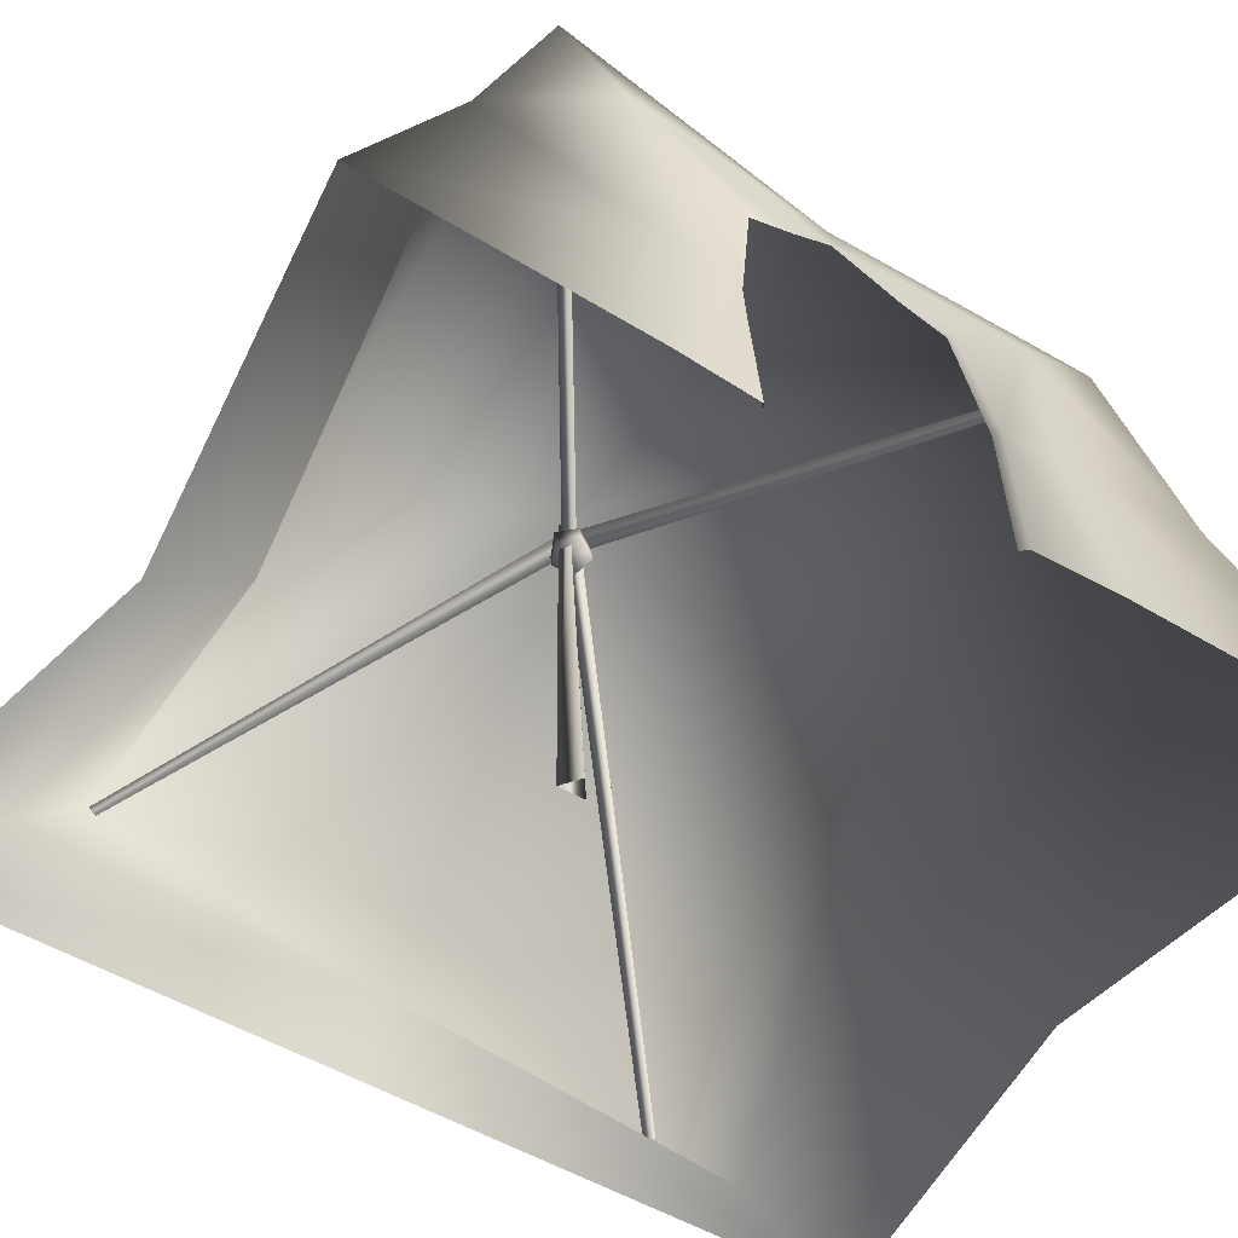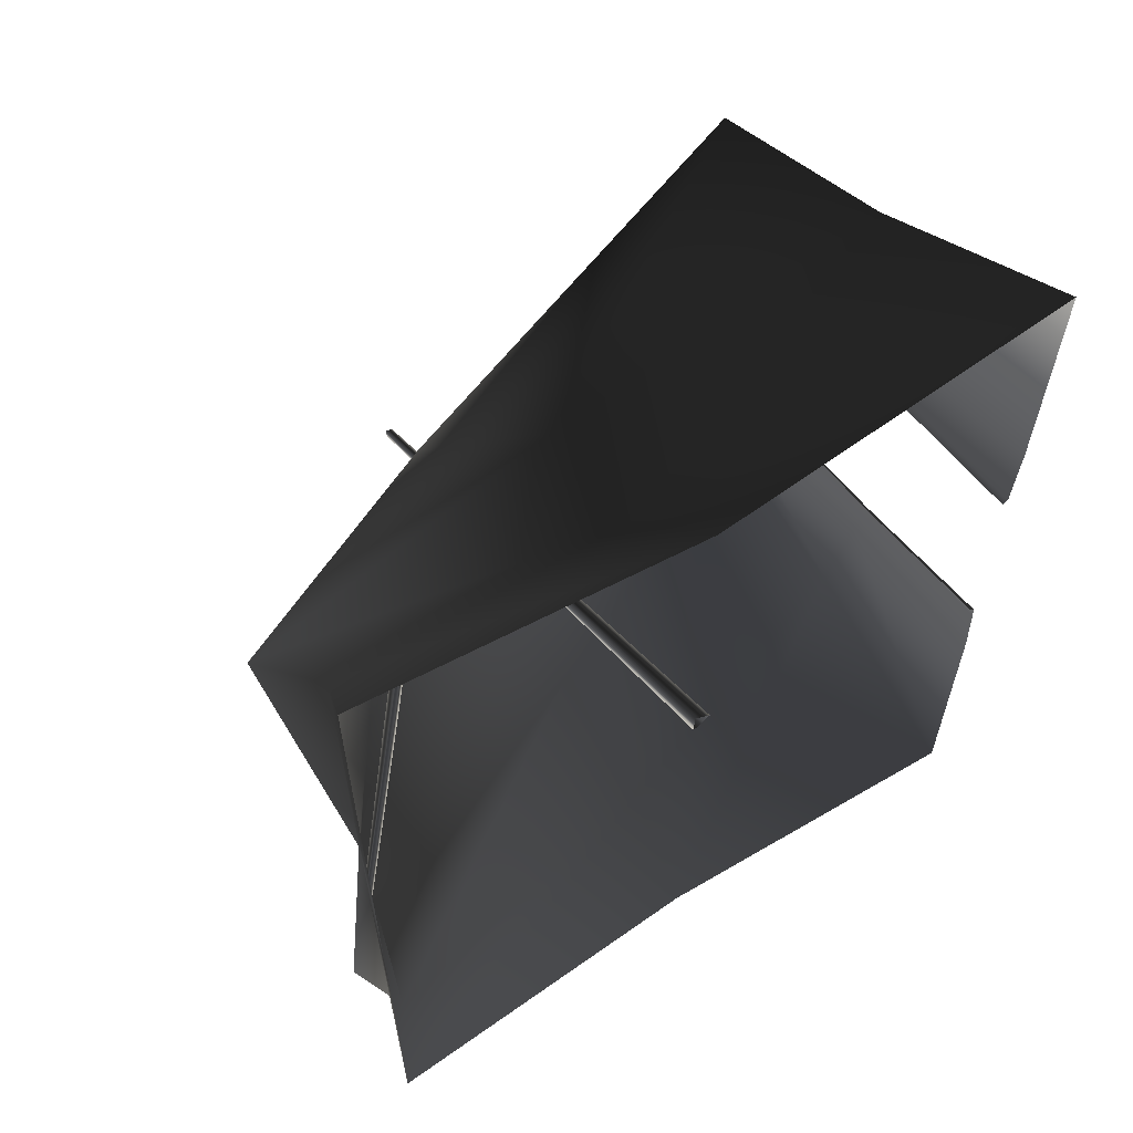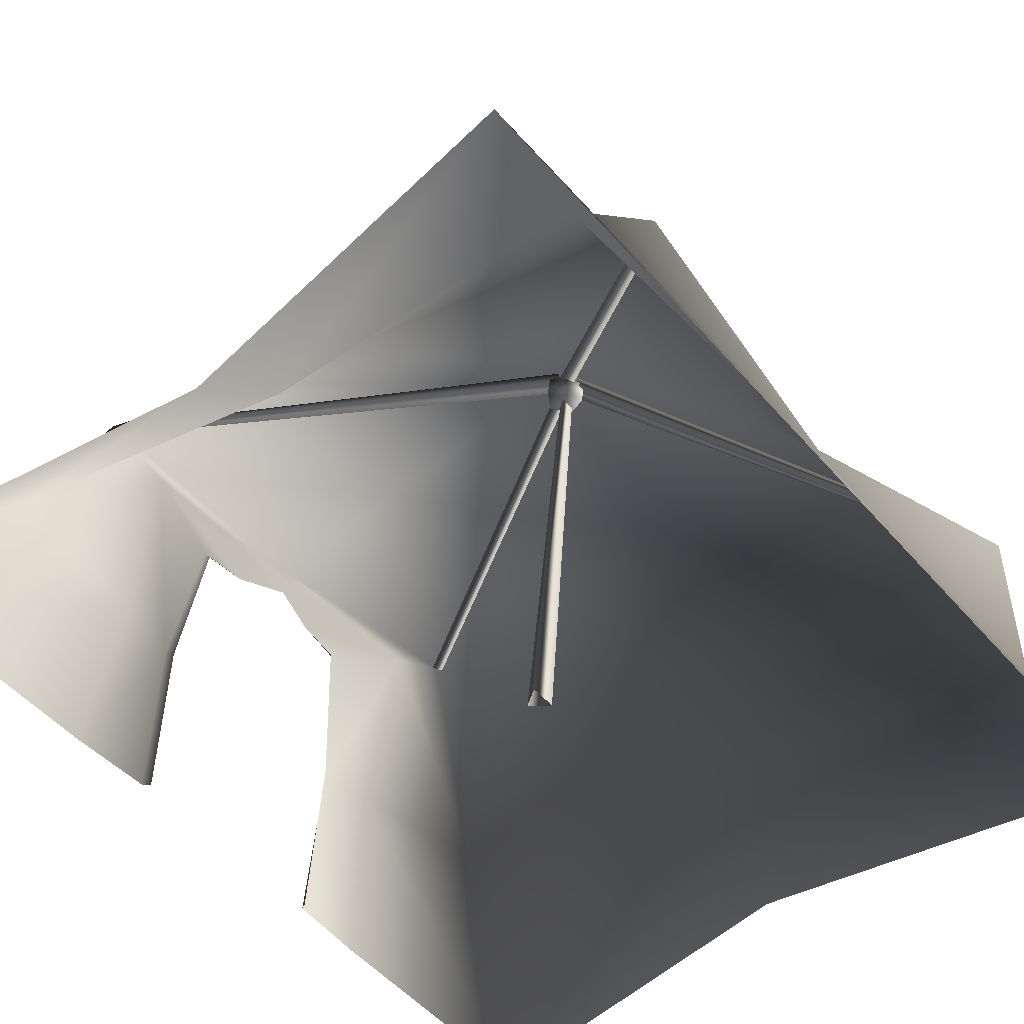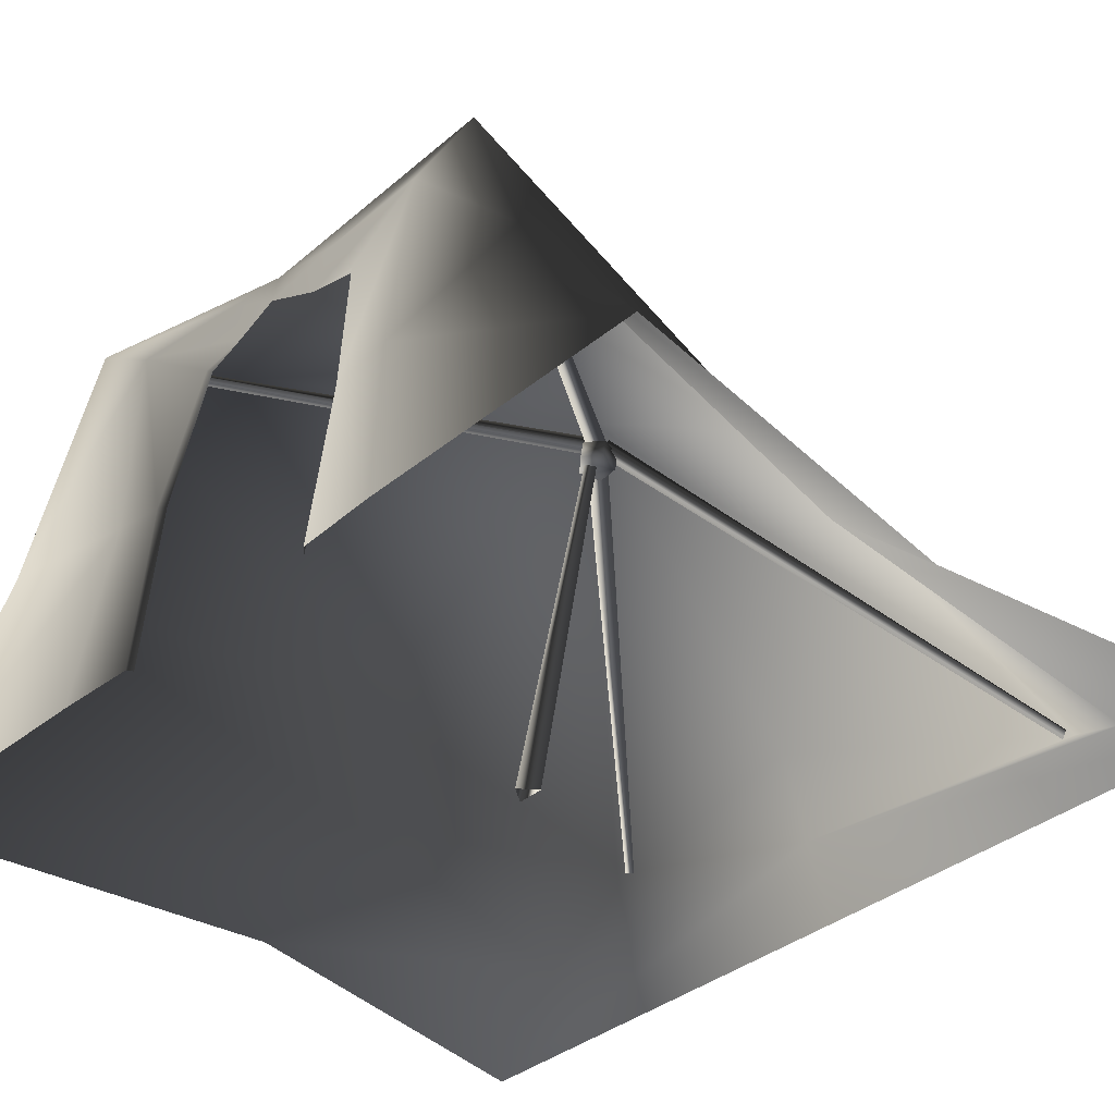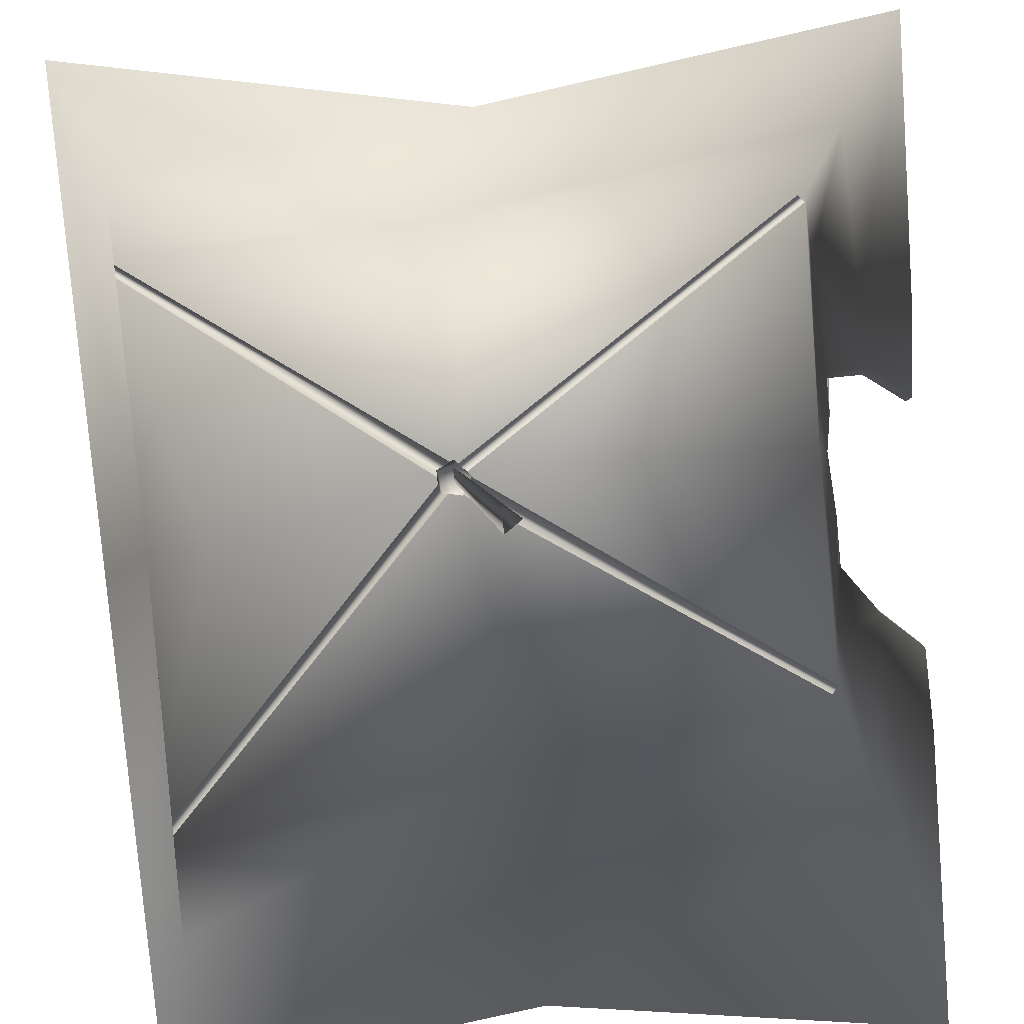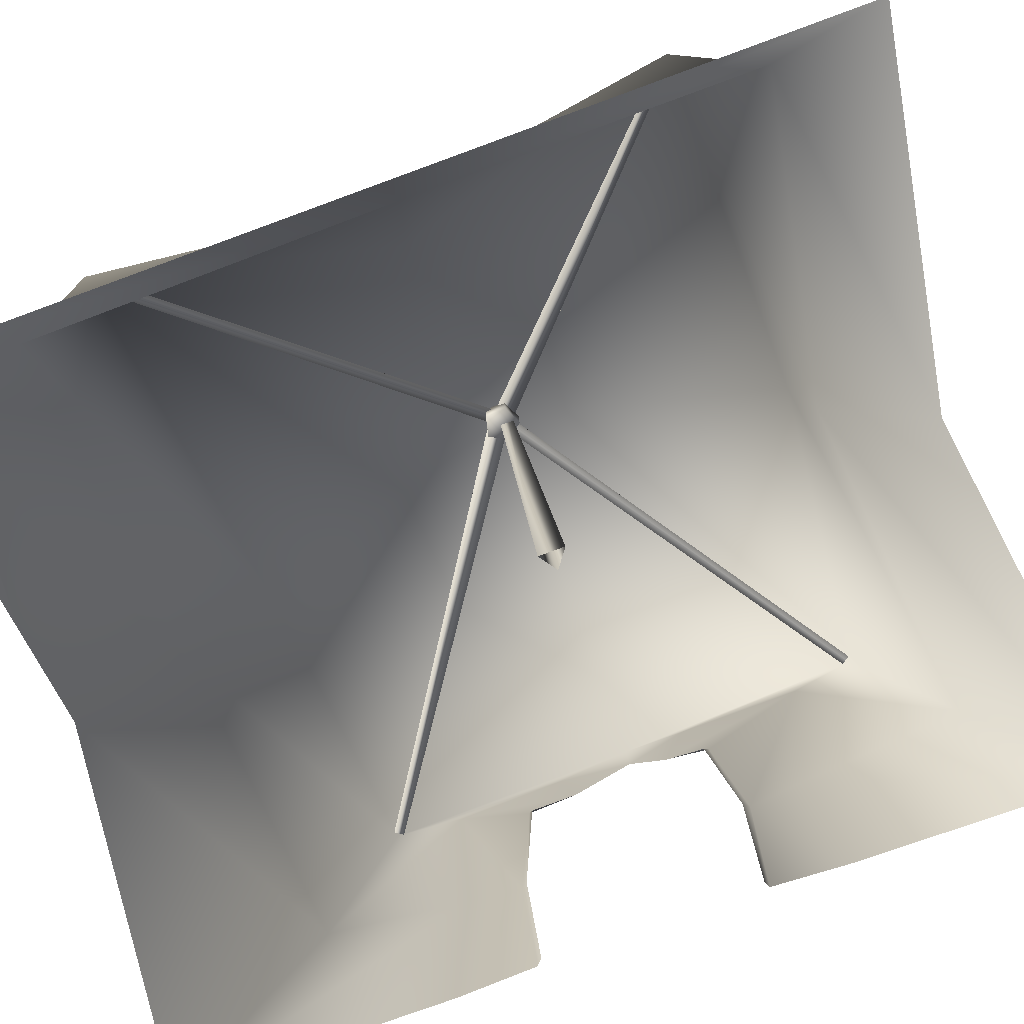
<metadata>
{"format":"obj","ext":"obj","renderer":"f3d","projection":"perspective","resolution":1024,"background":"white","views":[{"elev":-51.5,"azim":56.9,"up":"+Y"},{"elev":61.0,"azim":-33.4,"up":"+Z"},{"elev":-49.8,"azim":-141.2,"up":"+Y"},{"elev":-36.3,"azim":137.0,"up":"+Y"},{"elev":-78.7,"azim":4.7,"up":"+Y"},{"elev":-76.8,"azim":-69.9,"up":"+Y"}]}
</metadata>
<code>
v 2.245 2.406 0.004559
v 2.228 2.497 -0.5322
v 2.213 2.604 -0.004281
v 2.226 2.648 0.4275
v 2.245 2.406 0.004559
v 2.213 2.604 -0.004281
v 2.243 2.132 -0.7472
v 2.261 2.148 -0.7755
v 2.258 2.193 -0.4186
v 2.508 0.004691 0.7369
v 2.466 0.004691 0.7152
v 2.403 1.196 0.7561
v 2.365 1.196 0.7138
v 2.268 2.213 0.5882
v 2.247 2.197 0.5556
v 2.365 1.128 -0.8407
v 2.261 2.148 -0.7755
v 2.243 2.132 -0.7472
v 2.403 1.128 -0.8856
v 2.466 0.004691 -0.784
v 2.508 0.004691 -0.8267
v 2.403 1.128 -0.8856
v 2.386 1.202 -1.265
v 2.249 2.488 -1.297
v 2.533 0.001267 -1.381
v 2.508 0.004691 -0.8267
v 2.258 2.193 -0.4186
v 2.228 2.497 -0.5322
v 2.245 2.406 0.004559
v 2.261 2.148 -0.7755
v 2.247 2.197 0.5556
v 2.258 2.271 0.2702
v 2.268 2.213 0.5882
v 2.258 2.271 0.2702
v 2.226 2.648 0.4275
v 2.249 2.757 1.308
v 2.245 2.406 0.004559
v 2.508 0.004691 0.7369
v 2.403 1.196 0.7561
v 2.533 0.001267 1.278
v 2.386 1.279 1.162
v -2.529 0.5156 -1.961
v -0.01747 1.572 -1.821
v -2.301 0.2622 -2.442
v 2.249 2.6 -1.799
v 0.02334 0.6551 -2.302
v -2.481 0.001268 -3.331
v 2.532 0.001267 -3.331
v -0.01046 0.001266 -2.971
v 2.35 1.392 -2.298
v -2.481 0.001268 -3.331
v -2.3 0.5348 0.03236
v -2.301 0.2622 -2.442
v -2.481 0.001268 0.01348
v -2.481 0.001268 3.161
v -2.3 0.5348 2.431
v -2.529 1.172 1.882
v -1.98 1.01 -0.08049
v -2.529 0.5156 -1.961
v 2.266 3.049 1.77
v -0.1721 1.502 1.926
v 2.366 1.533 2.312
v -0.1587 0.6556 2.024
v -2.529 1.172 1.882
v -2.3 0.5348 2.431
v -2.481 0.001268 3.161
v 0.007634 0.001266 2.683
v 2.552 0.001267 3.043
v 2.213 2.604 -0.004281
v 2.266 3.049 1.77
v 2.226 2.648 0.4275
v 2.249 2.757 1.308
v 2.366 1.533 2.312
v 2.386 1.279 1.162
v 2.552 0.001267 3.043
v 2.533 0.001267 1.278
v 2.386 1.202 -1.265
v 2.533 0.001267 -1.381
v 2.532 0.001267 -3.331
v 2.35 1.392 -2.298
v 2.249 2.488 -1.297
v 2.249 2.6 -1.799
v 2.213 2.604 -0.004281
v -0.3947 2.556 -0.0138
v -0.4903 2.539 -0.09679
v -0.3465 2.565 -0.1319
v 2.221 3.043 1.739
v 2.252 2.997 1.707
v -0.3516 2.708 -0.02074
v -0.411 2.823 0.01228
v -0.4181 2.689 -0.0138
v -0.2926 2.711 -0.003778
v -0.3699 2.698 -0.1319
v -0.3887 2.694 0.1104
v -0.2926 2.711 -0.003778
v -0.5254 2.67 0.05296
v -0.3887 2.694 0.1104
v -0.5138 2.672 -0.09679
v -0.5254 2.67 0.05296
v -0.3699 2.698 -0.1319
v -0.5138 2.672 -0.09679
v -0.4183 2.694 -0.1028
v 2.193 2.54 -1.803
v 2.239 2.55 -1.745
v -0.3194 2.717 -4.504e-05
v -0.3956 2.827 -0.05324
v 2.208 2.596 -1.777
v 2.193 2.54 -1.803
v -0.4183 2.694 -0.1028
v -0.3194 2.717 -4.504e-05
v 2.239 2.55 -1.745
v 2.208 2.596 -1.777
v -0.3956 2.827 -0.05324
v -2.497 0.5021 -1.892
v -2.452 0.516 -1.95
v -0.4055 2.698 -0.08624
v -0.4769 2.674 -0.01417
v -2.452 0.516 -1.95
v -2.493 0.5573 -1.924
v -0.4783 2.805 -0.05276
v -0.4055 2.698 -0.08624
v -2.493 0.5573 -1.924
v -2.497 0.5021 -1.892
v -0.4769 2.674 -0.01417
v -0.4783 2.805 -0.05276
v -0.3879 2.703 0.07055
v -2.473 1.141 1.881
v -2.499 1.127 1.822
v -0.4922 2.67 -0.0244
v -0.4749 2.806 0.02686
v -2.513 1.173 1.855
v -2.473 1.141 1.881
v -0.3879 2.703 0.07055
v -0.4922 2.67 -0.0244
v -2.499 1.127 1.822
v -2.513 1.173 1.855
v -0.4749 2.806 0.02686
v 2.252 2.997 1.707
v 2.207 2.987 1.765
v -0.4164 2.695 0.04099
v -0.3516 2.708 -0.02074
v -0.411 2.823 0.01228
v -0.4164 2.695 0.04099
v 2.207 2.987 1.765
v 2.221 3.043 1.739
v -0.2692 2.578 -0.003778
v -0.3699 2.698 -0.1319
v -0.2926 2.711 -0.003778
v -0.3465 2.565 -0.1319
v -0.3653 2.561 0.1104
v -0.2926 2.711 -0.003778
v -0.3887 2.694 0.1104
v -0.2692 2.578 -0.003778
v -0.502 2.537 0.05296
v -0.3887 2.694 0.1104
v -0.5254 2.67 0.05296
v -0.3653 2.561 0.1104
v -0.4903 2.539 -0.09679
v -0.5254 2.67 0.05296
v -0.5138 2.672 -0.09679
v -0.502 2.537 0.05296
v -0.3465 2.565 -0.1319
v -0.5138 2.672 -0.09679
v -0.3699 2.698 -0.1319
v -0.4903 2.539 -0.09679
v -0.4864 3.175 0.02616
v -0.486 3.175 -0.04866
v -0.02236 0.0006832 0.09445
v -0.02331 -0.001584 0.2755
v -0.486 3.175 -0.04866
v -0.4345 3.175 -0.0117
v 0.1022 -0.001832 0.1839
v -0.02236 0.0006832 0.09445
v -0.4345 3.175 -0.0117
v -0.4864 3.175 0.02616
v -0.02331 -0.001584 0.2755
v 0.1022 -0.001832 0.1839
v -2.529 0.5156 -1.961
v -1.98 1.01 -0.08049
v -0.3754 2.921 0.00126
v -2.529 1.172 1.882
v 2.266 3.049 1.77
v 2.213 2.604 -0.004281
v 2.249 2.6 -1.799
v -0.01747 1.572 -1.821
v -0.3754 2.921 0.00126
v -0.1721 1.502 1.926
v -0.3947 2.556 -0.0138
v -0.2692 2.578 -0.003778
v -0.3947 2.556 -0.0138
v -0.2692 2.578 -0.003778
v -0.3653 2.561 0.1104
v -0.3947 2.556 -0.0138
v -0.502 2.537 0.05296
g EXCAVATIONTENTRUINED02
o EXCAVATIONTENTRUINED020
f 1 2 3
f 4 5 6
f 7 8 9
f 10 11 12
f 11 13 12
f 13 14 12
f 13 15 14
f 16 17 18
f 16 19 17
f 20 19 16
f 21 19 20
f 22 23 24
f 25 23 22
f 26 25 22
f 27 28 29
f 27 24 28
f 30 24 27
f 22 24 30
f 31 32 33
f 34 35 36
f 34 37 35
f 38 39 40
f 40 39 41
f 39 36 41
f 39 33 36
f 33 34 36
f 42 43 44
f 43 45 46
f 46 44 43
f 44 46 47
f 48 49 50
f 49 47 46
f 46 50 49
f 50 46 45
f 51 52 53
f 52 51 54
f 54 55 52
f 56 57 52
f 56 52 55
f 58 52 57
f 59 52 58
f 52 59 53
f 60 61 62
f 63 62 61
f 61 64 63
f 65 63 64
f 66 67 65
f 63 65 67
f 67 68 63
f 62 63 68
f 69 70 71
f 71 70 72
f 72 70 73
f 72 73 74
f 74 73 75
f 74 75 76
f 77 78 79
f 80 77 79
f 77 80 81
f 81 80 82
f 82 2 81
f 82 83 2
o EXCAVATIONTENTRUINED021
f 84 85 86
f 87 88 89
f 89 90 87
f 91 92 93
f 91 94 95
f 91 96 97
f 91 98 99
f 91 100 101
f 102 103 104
f 104 105 102
f 106 107 108
f 108 109 106
f 110 111 112
f 112 113 110
f 114 115 116
f 116 117 114
f 118 119 120
f 120 121 118
f 122 123 124
f 124 125 122
f 126 127 128
f 128 129 126
f 130 131 132
f 132 133 130
f 134 135 136
f 136 137 134
f 138 139 140
f 140 141 138
f 142 143 144
f 144 145 142
f 146 147 148
f 146 149 147
f 150 151 152
f 150 153 151
f 154 155 156
f 154 157 155
f 158 159 160
f 158 161 159
f 162 163 164
f 162 165 163
f 166 167 168
f 168 169 166
f 170 171 172
f 172 173 170
f 174 175 176
f 176 177 174
f 178 179 180
f 179 181 180
f 180 182 183
f 183 184 180
f 185 178 186
f 184 185 186
f 181 187 186
f 182 186 187
f 188 86 189
f 190 191 192
f 193 192 194
f 190 194 85

</code>
